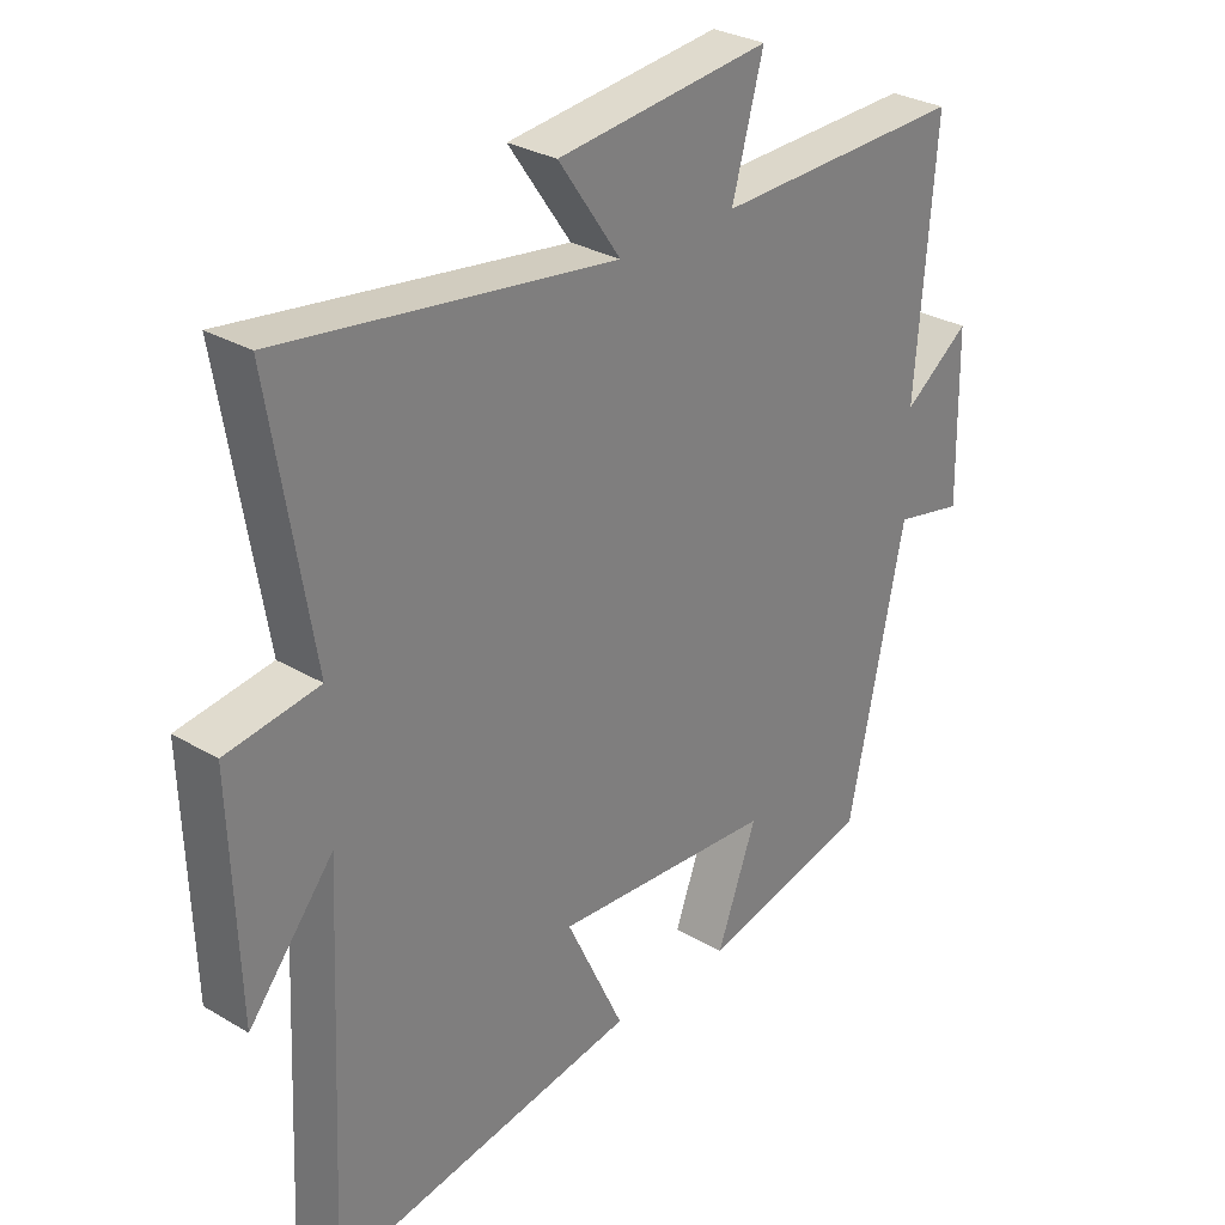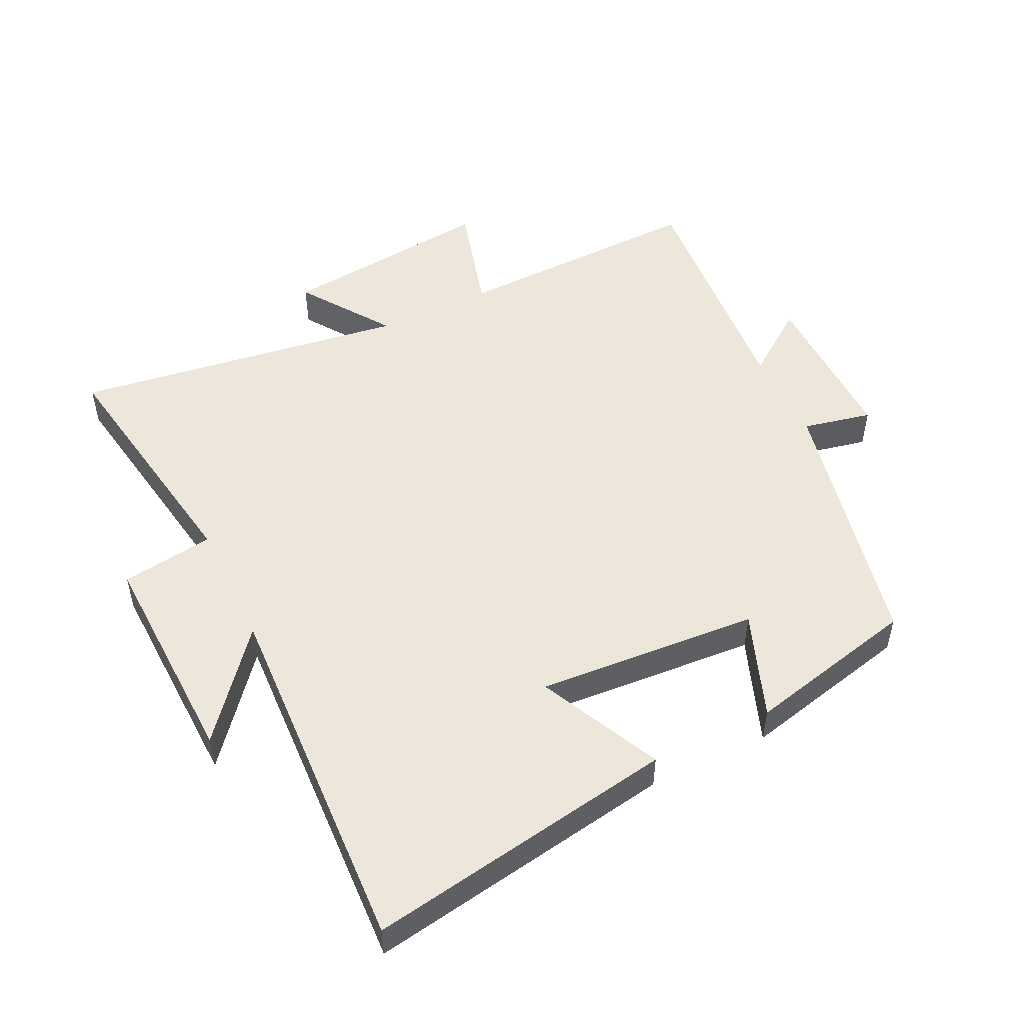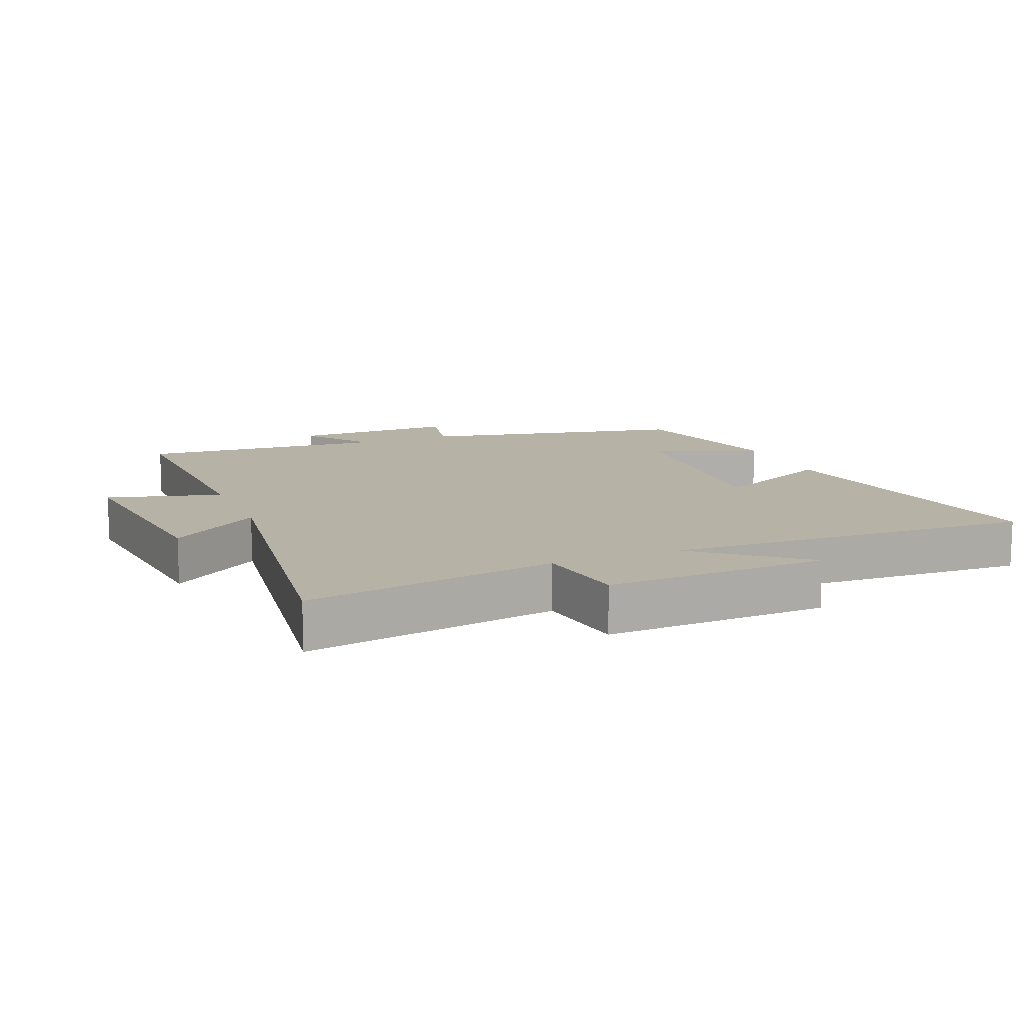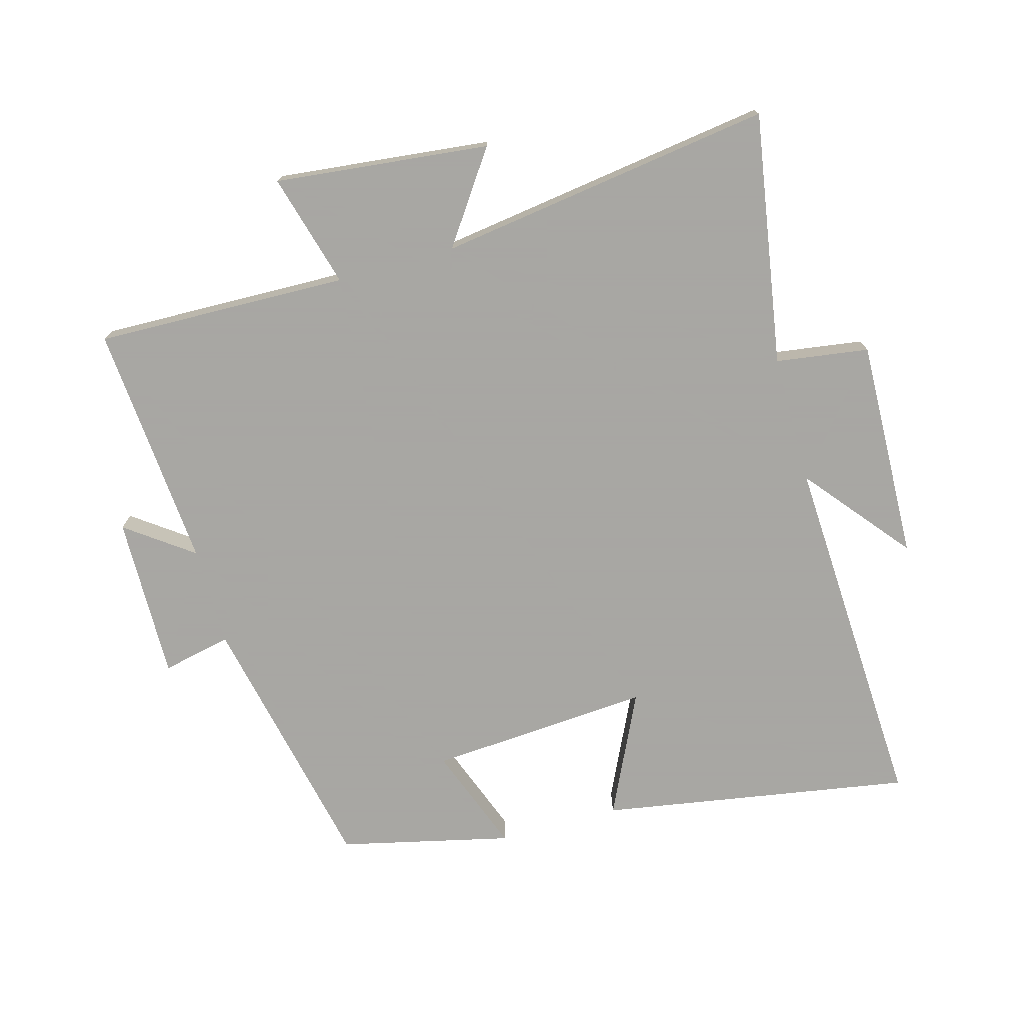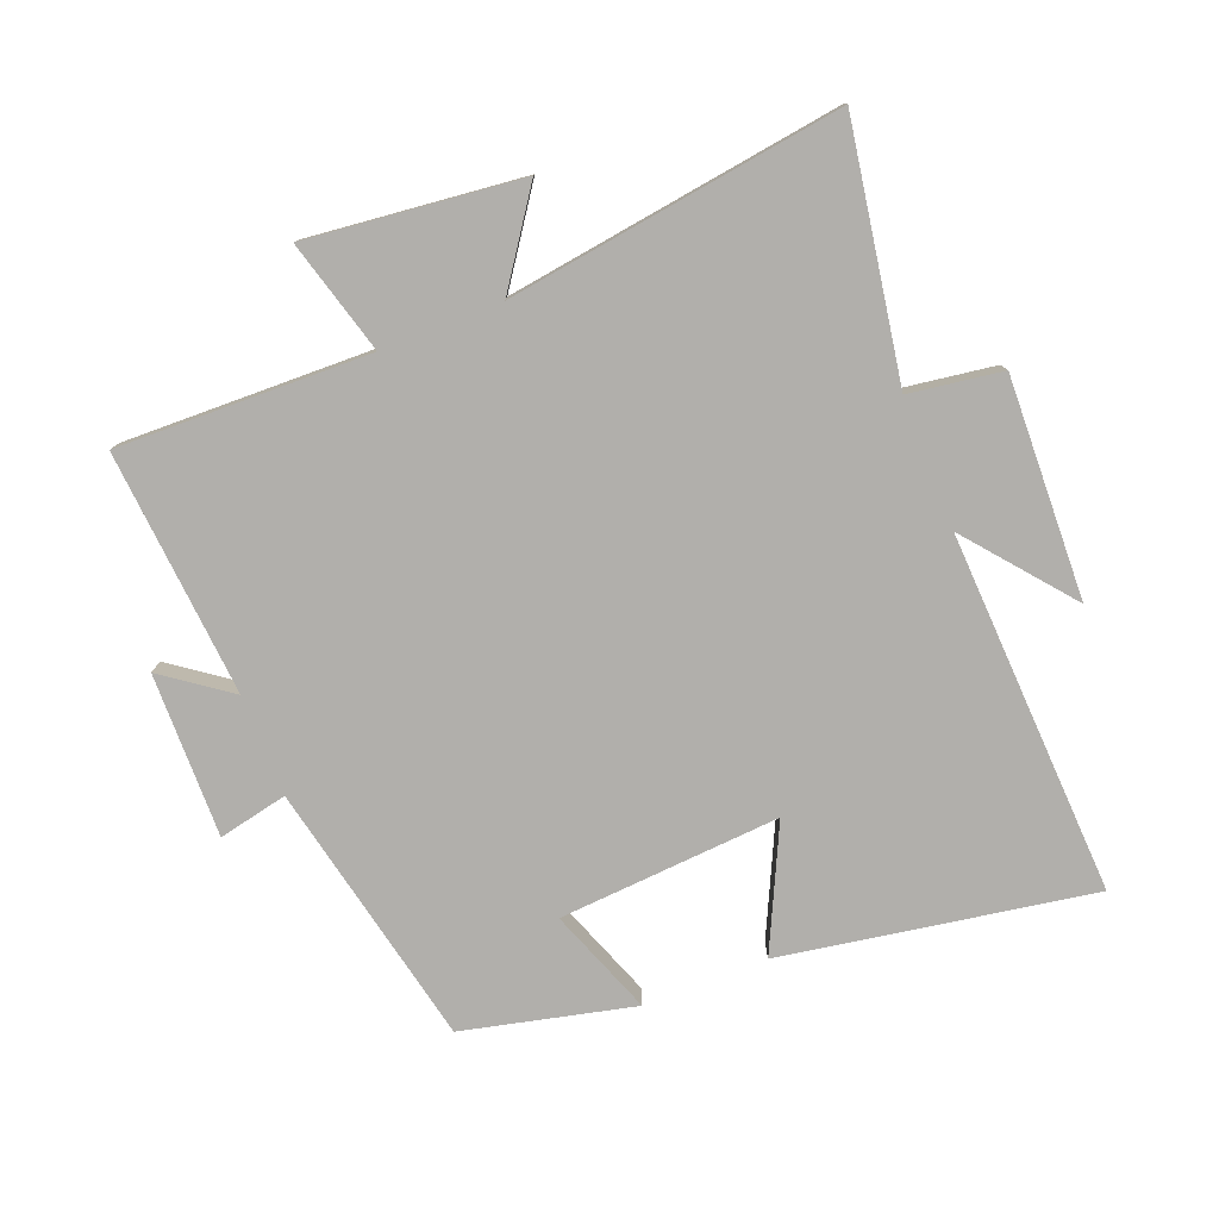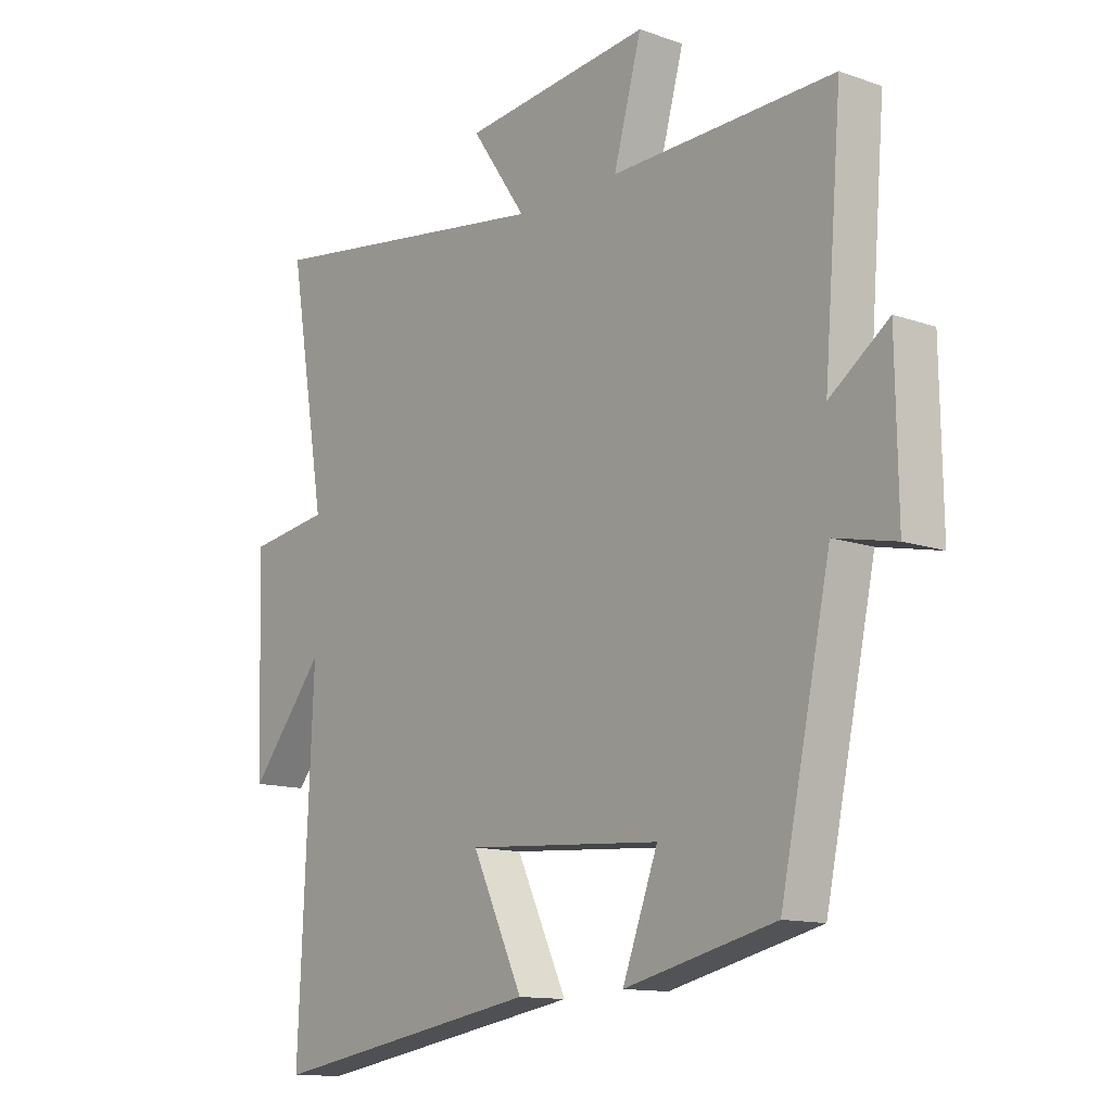
<metadata>
{"format":"obj","ext":"obj","renderer":"f3d","projection":"perspective","resolution":1024,"background":"white","views":[{"elev":29.6,"azim":131.1,"up":"+Z"},{"elev":50.9,"azim":154.2,"up":"+Y"},{"elev":12.4,"azim":67.5,"up":"+Y"},{"elev":-74.4,"azim":15.6,"up":"+Y"},{"elev":-78.3,"azim":21.5,"up":"+Y"},{"elev":-12.6,"azim":-129.2,"up":"+Z"}]}
</metadata>
<code>
v -0.531 0.07 0.51
v -0.14 0.07 0.5
v -0.189 0.07 0.676
v 0.143 0.07 0.64
v 0.046 0.07 0.5
v 0.565 0.07 0.574
v 0.5 0.07 0.185
v 0.644 0.07 0.164
v 0.632 0.07 -0.178
v 0.5 0.07 -0.017
v 0.526 0.07 -0.581
v 0.045 0.07 -0.5
v 0.135 0.07 -0.311
v -0.209 0.07 -0.335
v -0.147 0.07 -0.5
v -0.412 0.07 -0.438
v -0.5 0.07 -0.027
v -0.607 0.07 -0.05
v -0.603 0.07 0.204
v -0.5 0.07 0.129
v -0.531 0 0.51
v -0.14 0 0.5
v -0.189 0 0.676
v 0.143 0 0.64
v 0.046 0 0.5
v 0.565 0 0.574
v 0.5 0 0.185
v 0.644 0 0.164
v 0.632 0 -0.178
v 0.5 0 -0.017
v 0.526 0 -0.581
v 0.045 0 -0.5
v 0.135 0 -0.311
v -0.209 0 -0.335
v -0.147 0 -0.5
v -0.412 0 -0.438
v -0.5 0 -0.027
v -0.607 0 -0.05
v -0.603 0 0.204
v -0.5 0 0.129
f 17 18 19 20
f 15 16 17 20
f 14 15 20 1
f 13 14 1 2
f 10 11 12 13
f 10 13 2 3
f 7 8 9 10
f 5 6 7
f 5 7 10
f 3 4 5
f 3 5 10
f 40 39 38 37
f 40 37 36 35
f 21 40 35 34
f 22 21 34 33
f 33 32 31 30
f 23 22 33 30
f 30 29 28 27
f 27 26 25
f 30 27 25
f 25 24 23
f 30 25 23
f 1 21 22 2
f 2 22 23 3
f 3 23 24 4
f 4 24 25 5
f 5 25 26 6
f 6 26 27 7
f 7 27 28 8
f 8 28 29 9
f 9 29 30 10
f 10 30 31 11
f 11 31 32 12
f 12 32 33 13
f 13 33 34 14
f 14 34 35 15
f 15 35 36 16
f 16 36 37 17
f 17 37 38 18
f 18 38 39 19
f 19 39 40 20
f 20 40 21 1

</code>
